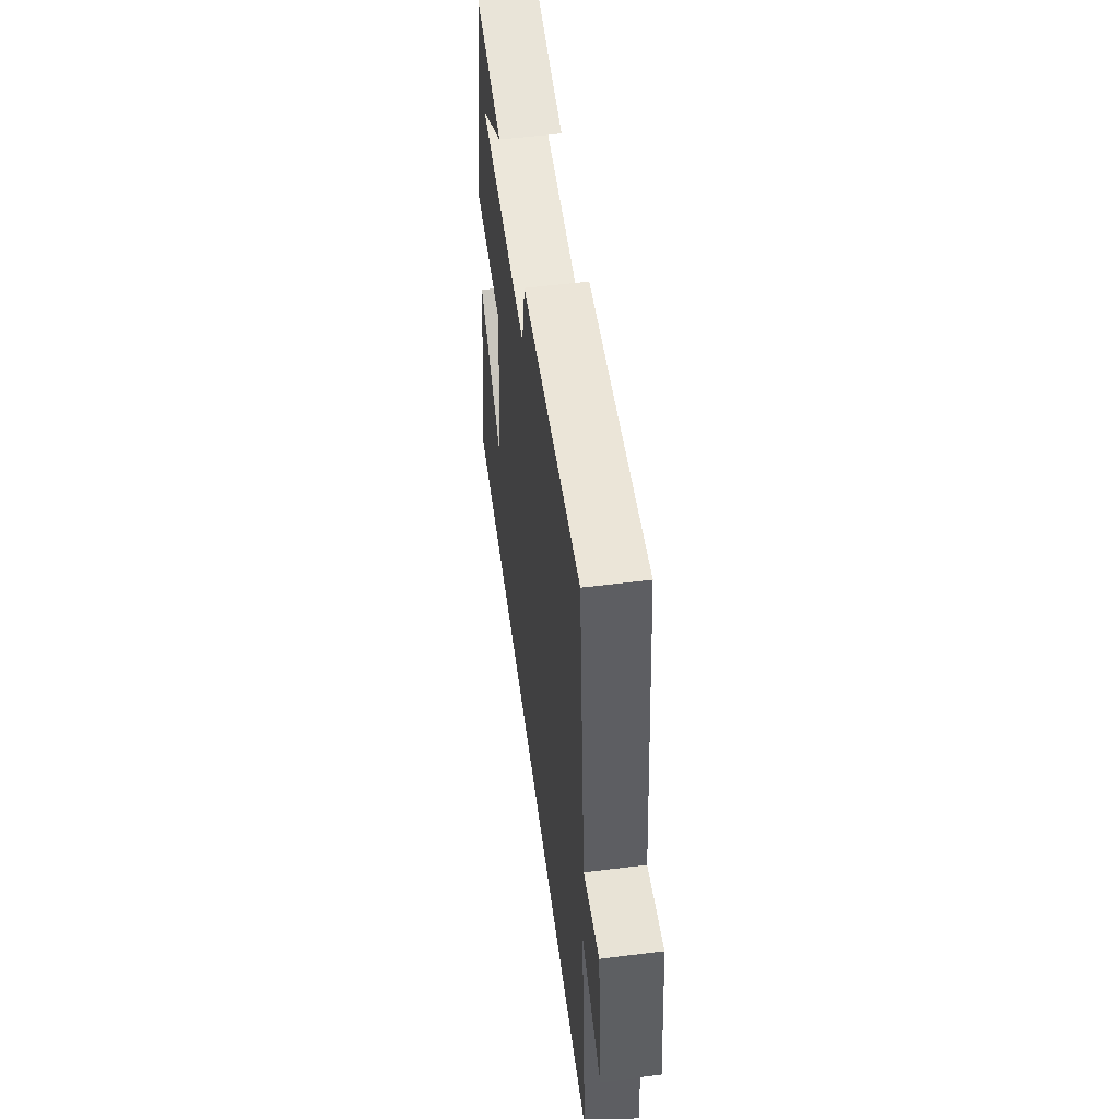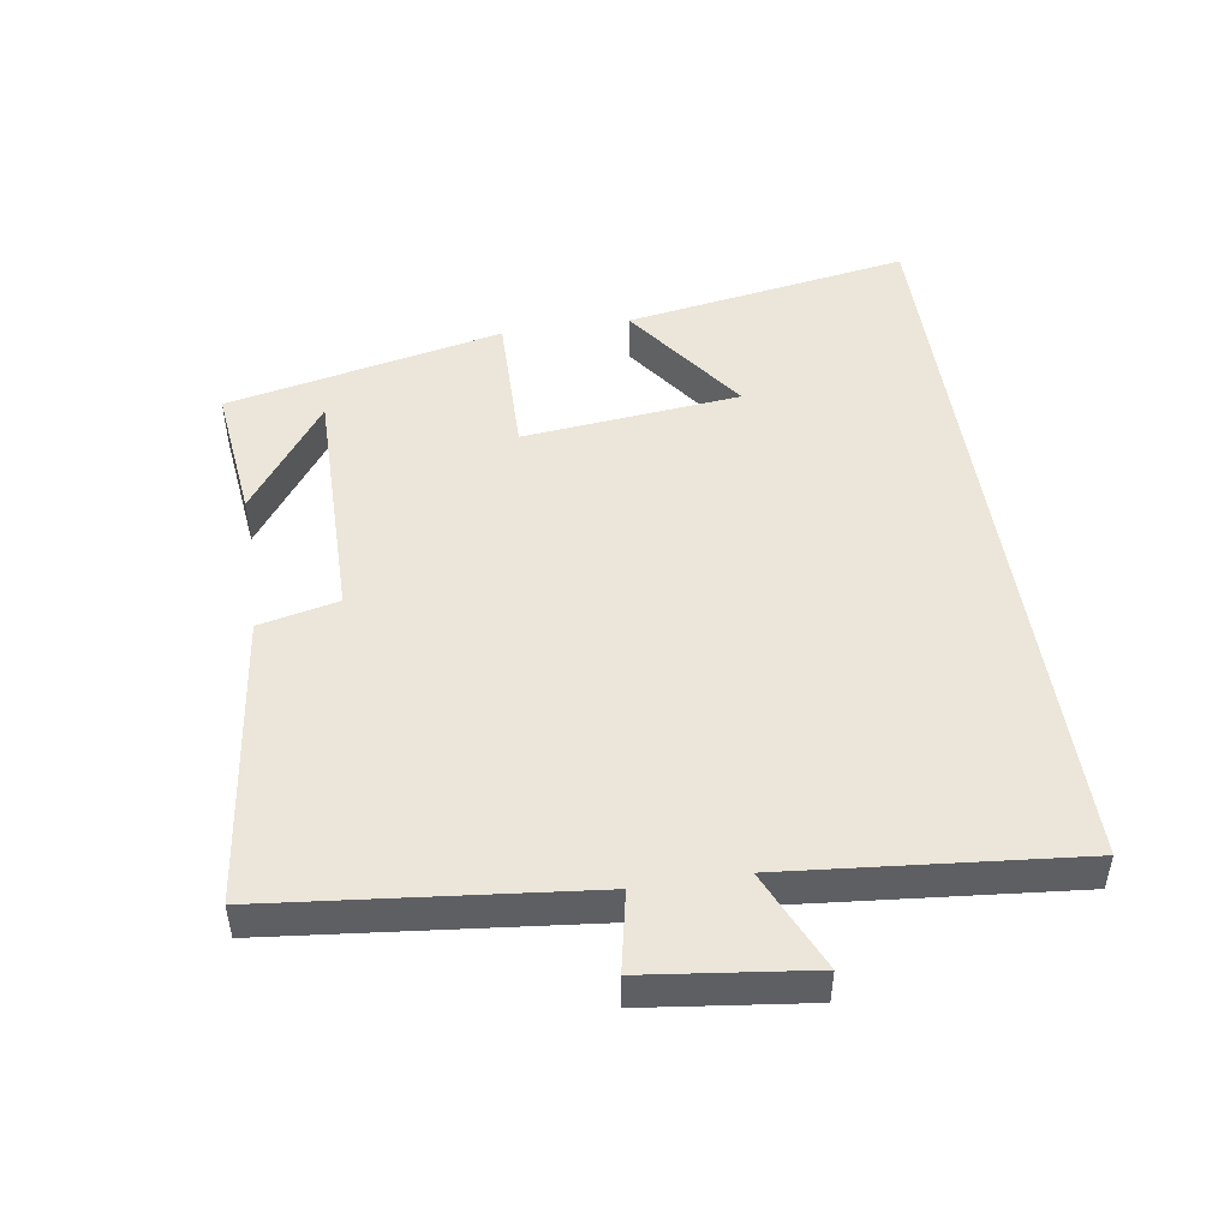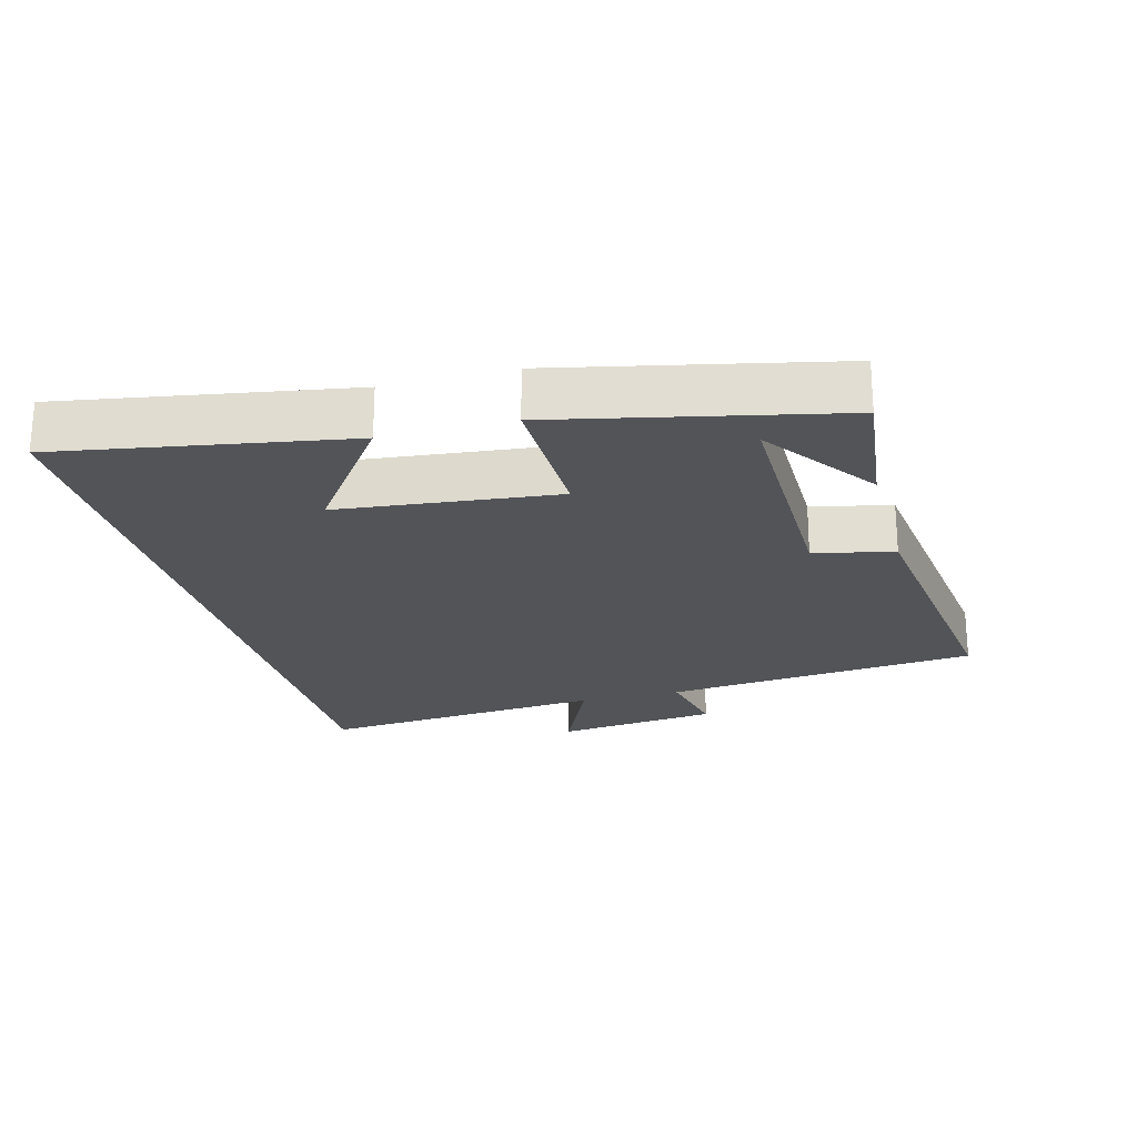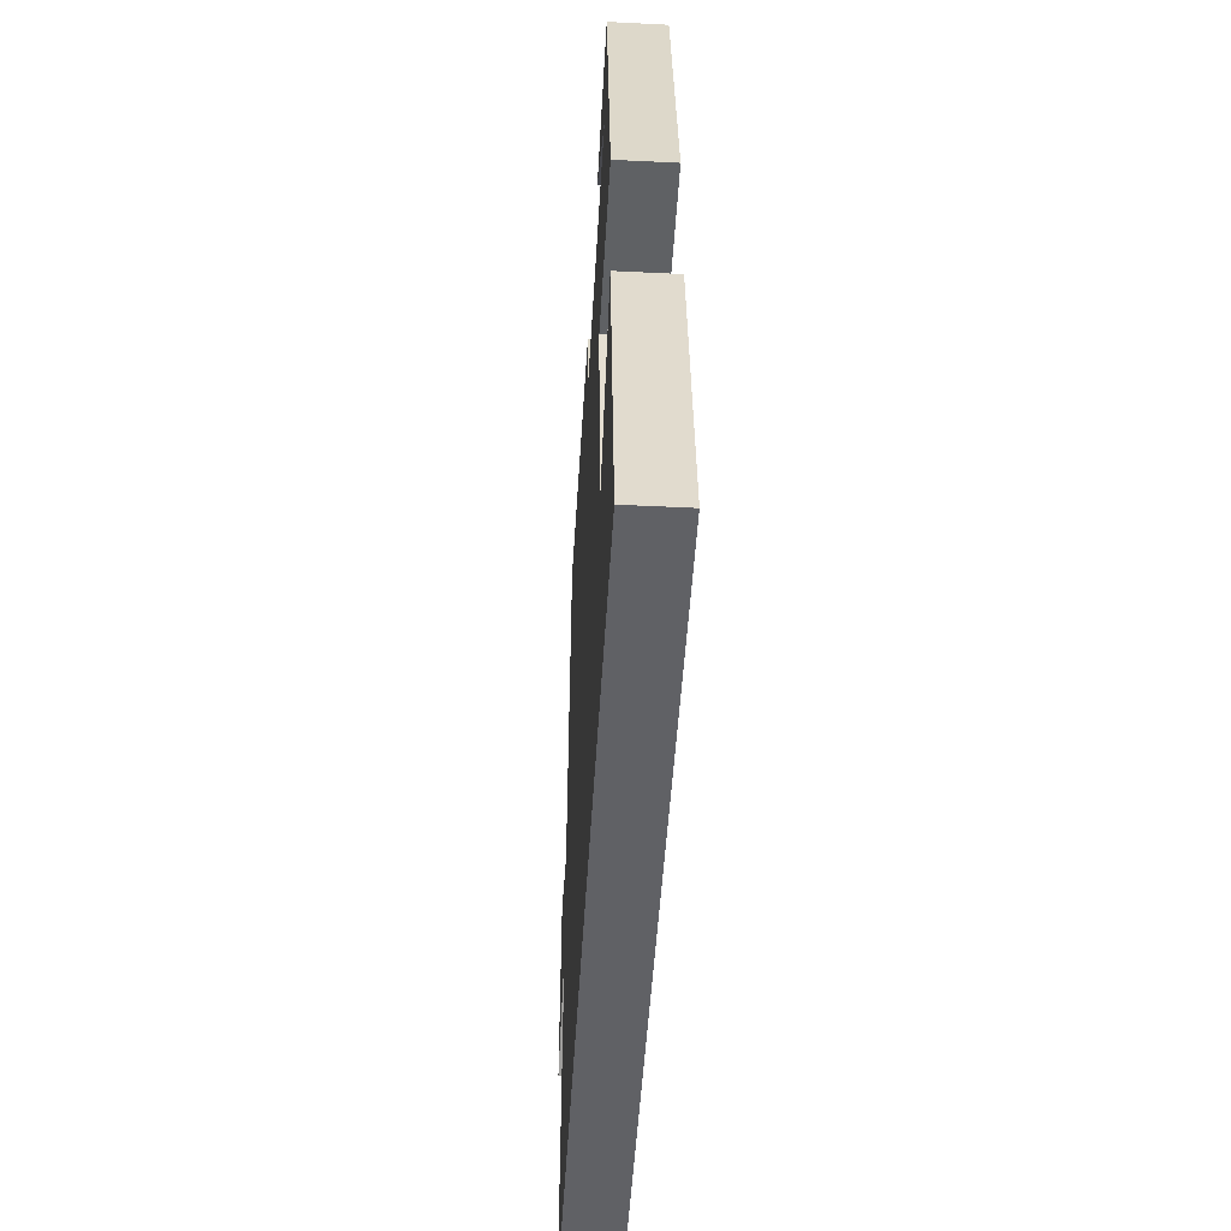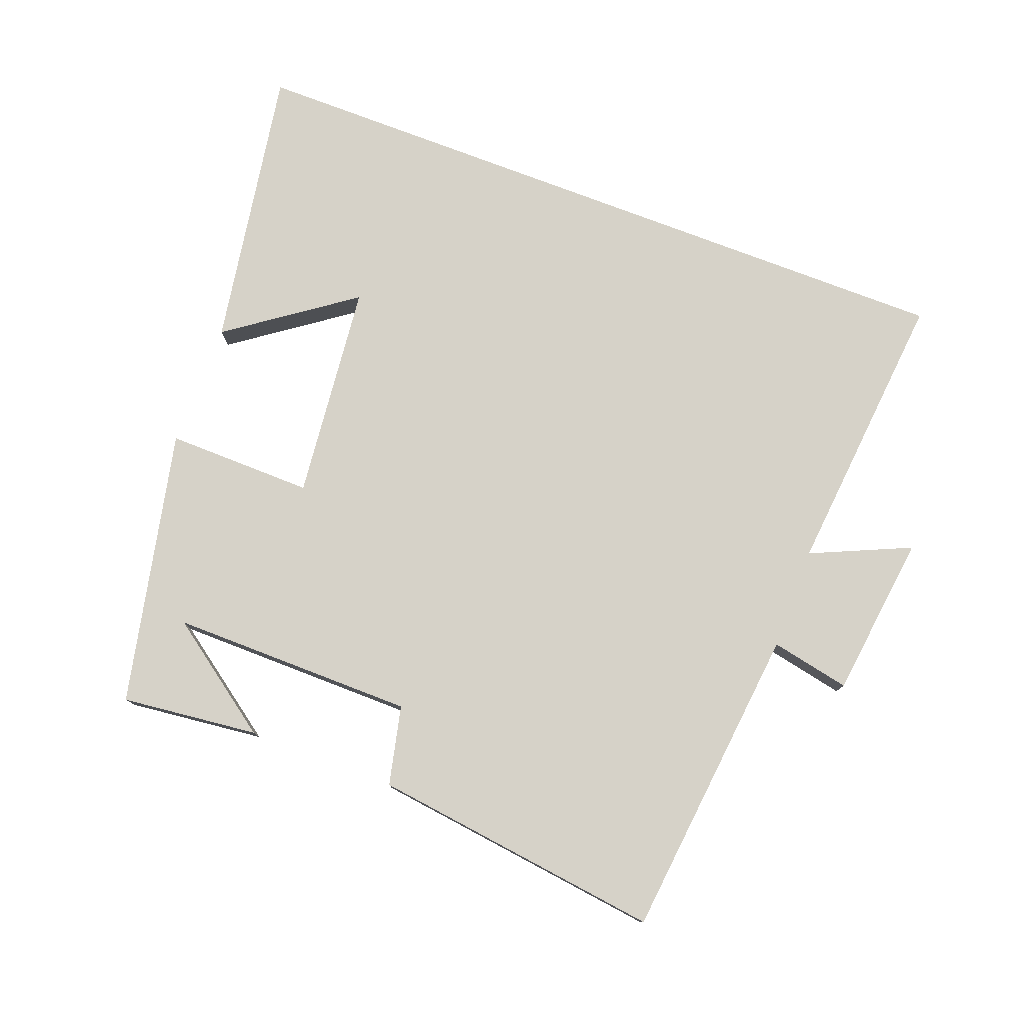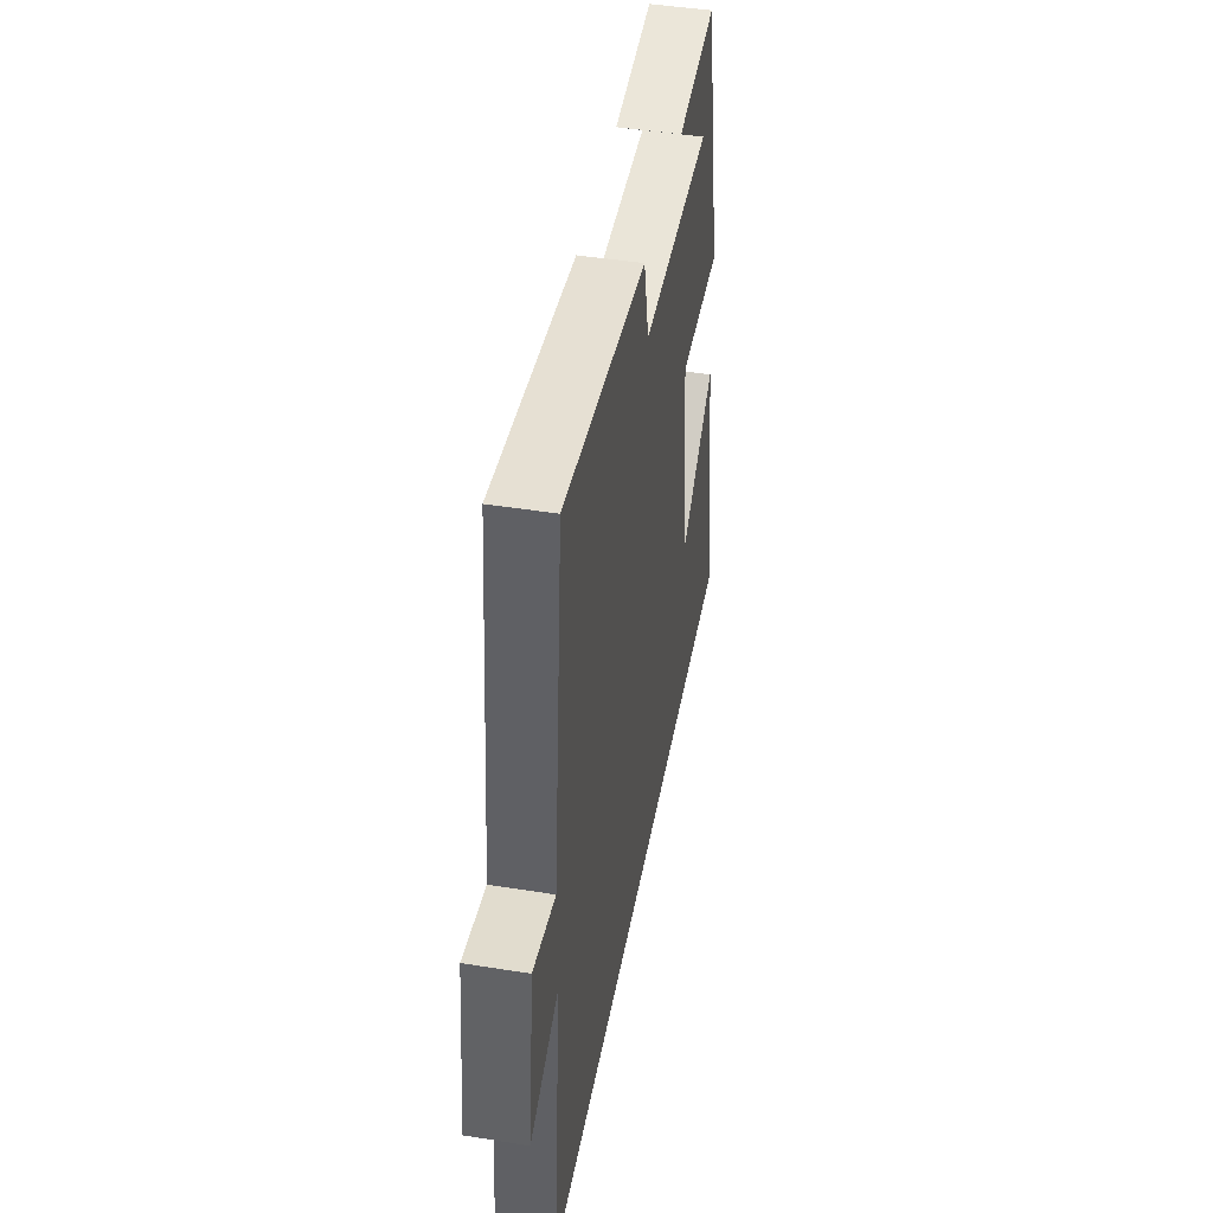
<metadata>
{"format":"obj","ext":"obj","renderer":"f3d","projection":"perspective","resolution":1024,"background":"white","views":[{"elev":54.2,"azim":82.4,"up":"+Z"},{"elev":48.4,"azim":81.3,"up":"+Y"},{"elev":-22.8,"azim":-75.1,"up":"+Y"},{"elev":-47.3,"azim":-93.2,"up":"+Z"},{"elev":78.0,"azim":20.8,"up":"+Y"},{"elev":45.0,"azim":100.5,"up":"+Z"}]}
</metadata>
<code>
v -0.411 0.07 0.523
v -0.207 0.07 0.5
v -0.374 0.07 0.38
v -0.01 0.07 0.382
v 0.017 0.07 0.5
v 0.451 0.07 0.555
v 0.5 0.07 0.085
v 0.618 0.07 0.109
v 0.648 0.07 -0.135
v 0.5 0.07 -0.069
v 0.54 0.07 -0.5
v -0.571 0.07 -0.5
v -0.5 0.07 -0.076
v -0.315 0.07 -0.209
v -0.281 0.07 0.115
v -0.5 0.07 0.112
v -0.411 0 0.523
v -0.207 0 0.5
v -0.374 0 0.38
v -0.01 0 0.382
v 0.017 0 0.5
v 0.451 0 0.555
v 0.5 0 0.085
v 0.618 0 0.109
v 0.648 0 -0.135
v 0.5 0 -0.069
v 0.54 0 -0.5
v -0.571 0 -0.5
v -0.5 0 -0.076
v -0.315 0 -0.209
v -0.281 0 0.115
v -0.5 0 0.112
f 12 13 14
f 10 11 12 14
f 10 14 15
f 7 8 9 10
f 6 7 10
f 5 6 10
f 4 5 10
f 3 4 10 15
f 1 2 3
f 16 1 3
f 3 15 16
f 30 29 28
f 30 28 27 26
f 31 30 26
f 26 25 24 23
f 26 23 22
f 26 22 21
f 26 21 20
f 31 26 20 19
f 19 18 17
f 19 17 32
f 32 31 19
f 1 17 18 2
f 2 18 19 3
f 3 19 20 4
f 4 20 21 5
f 5 21 22 6
f 6 22 23 7
f 7 23 24 8
f 8 24 25 9
f 9 25 26 10
f 10 26 27 11
f 11 27 28 12
f 12 28 29 13
f 13 29 30 14
f 14 30 31 15
f 15 31 32 16
f 16 32 17 1

</code>
